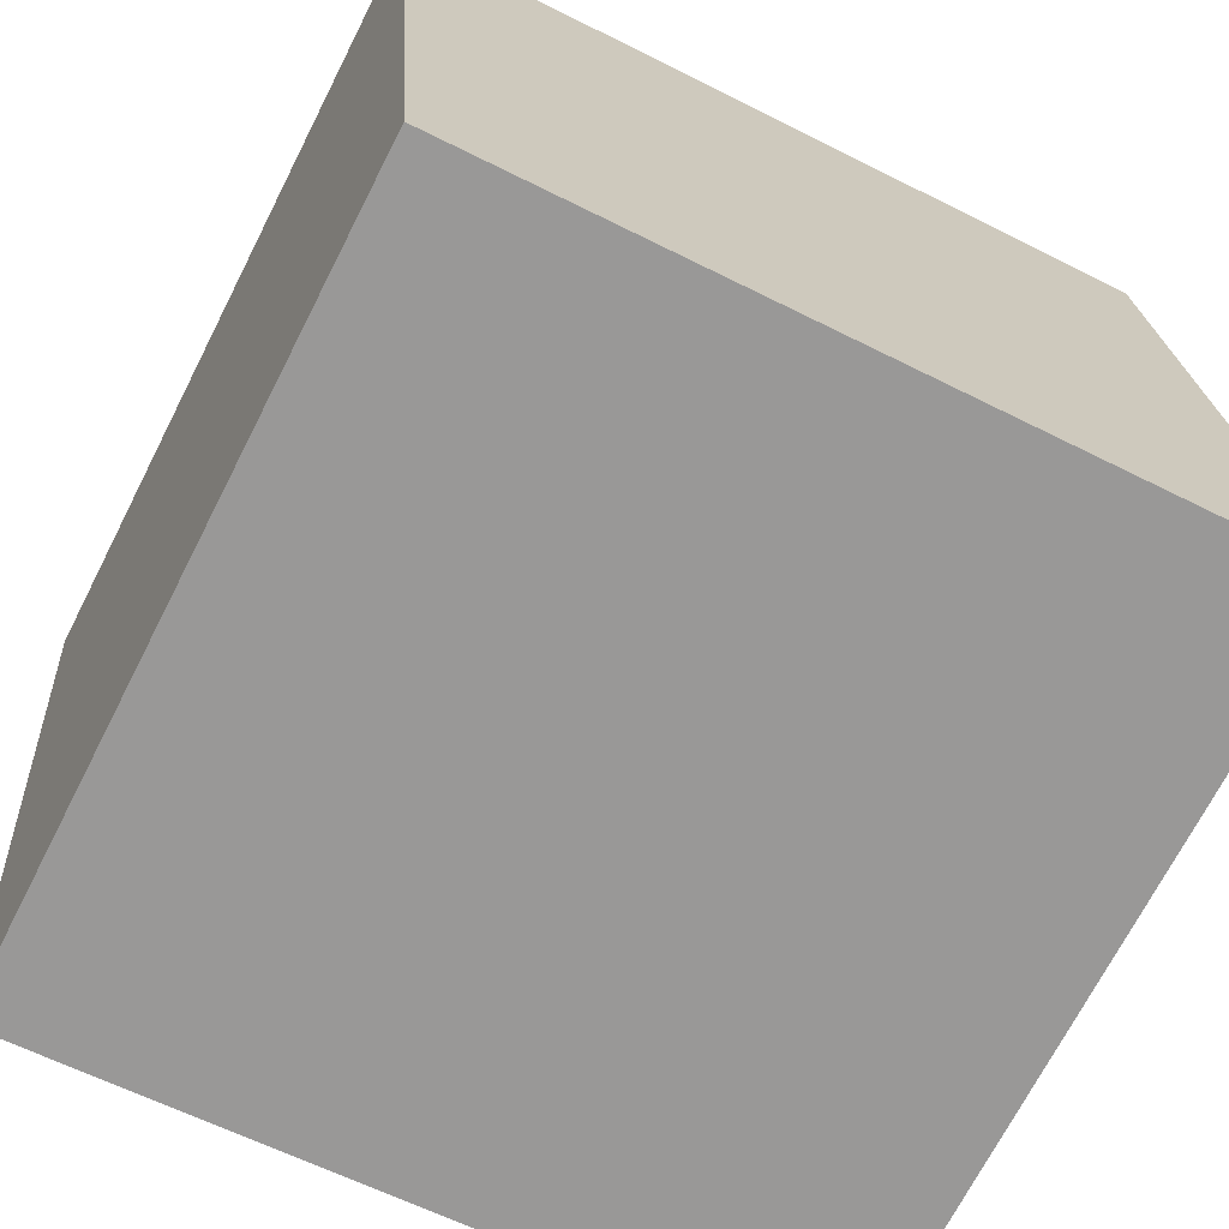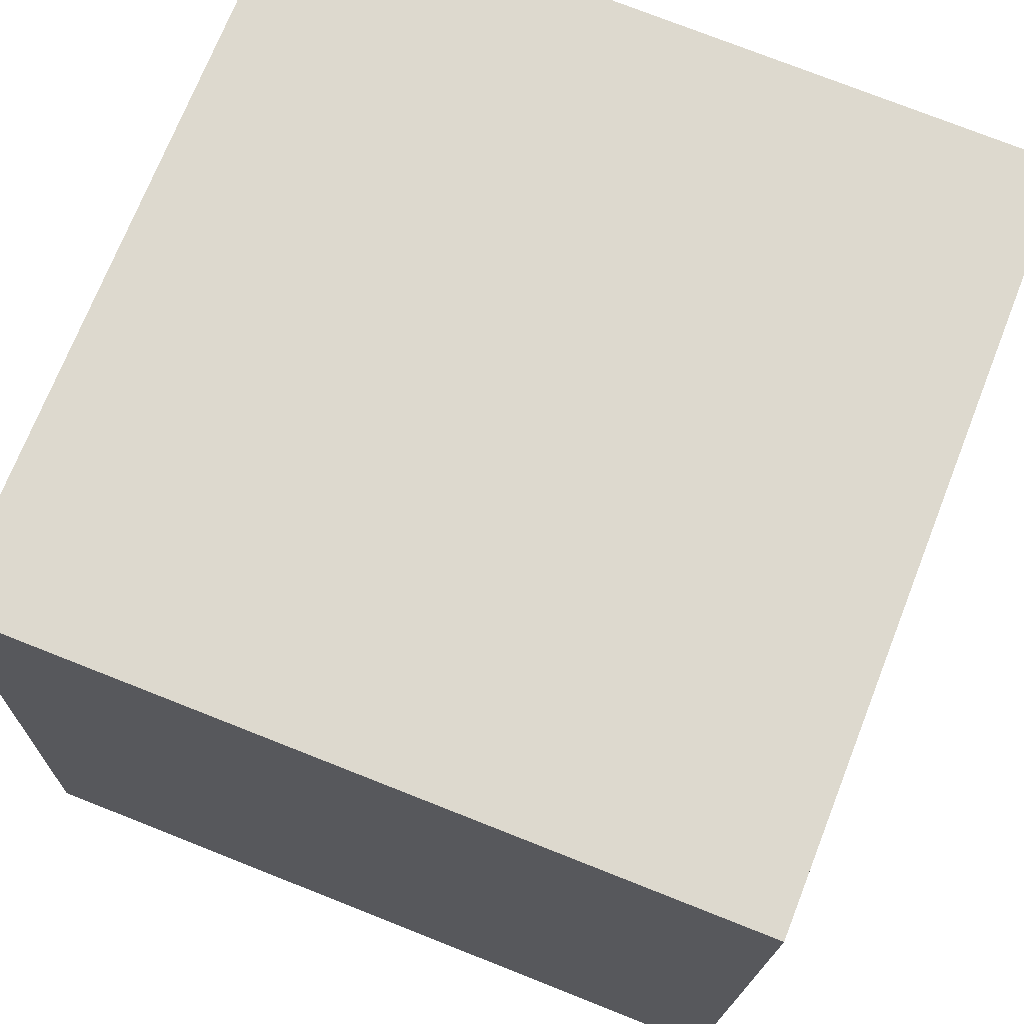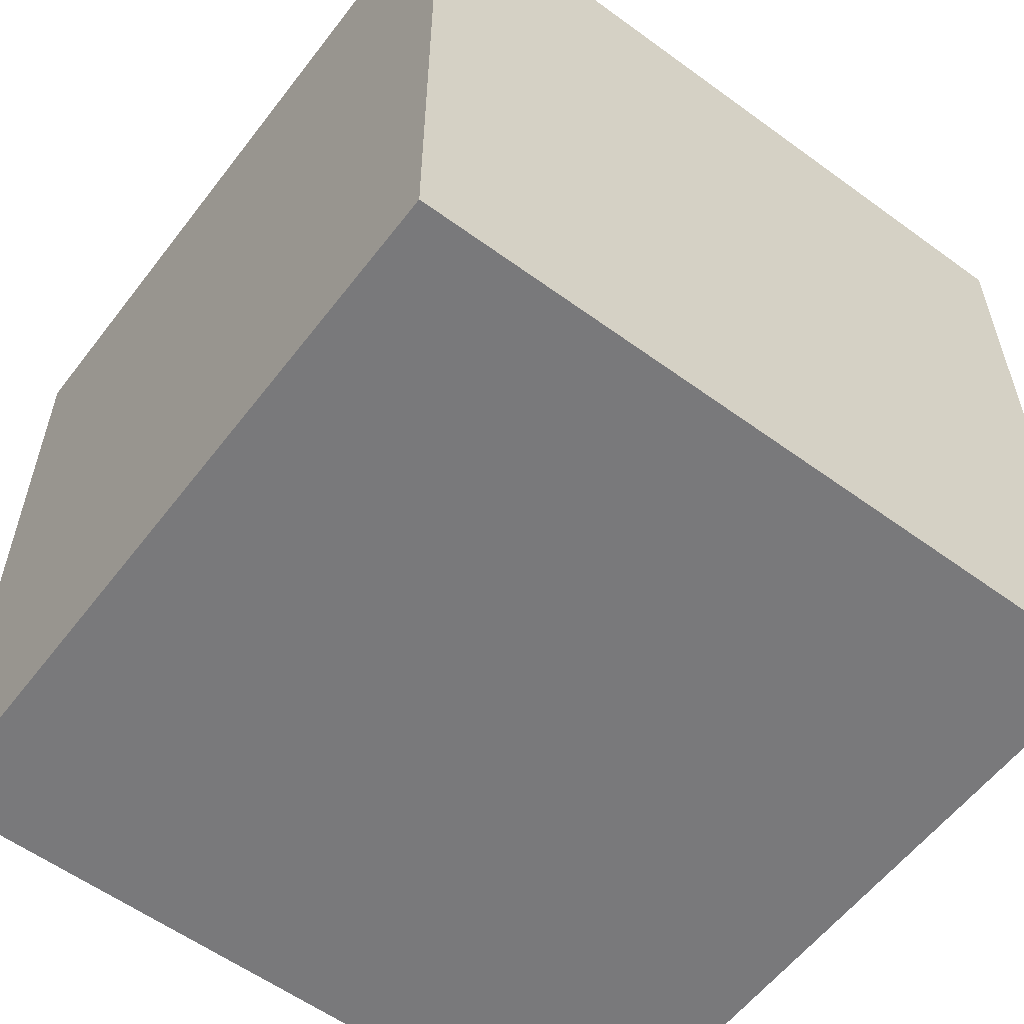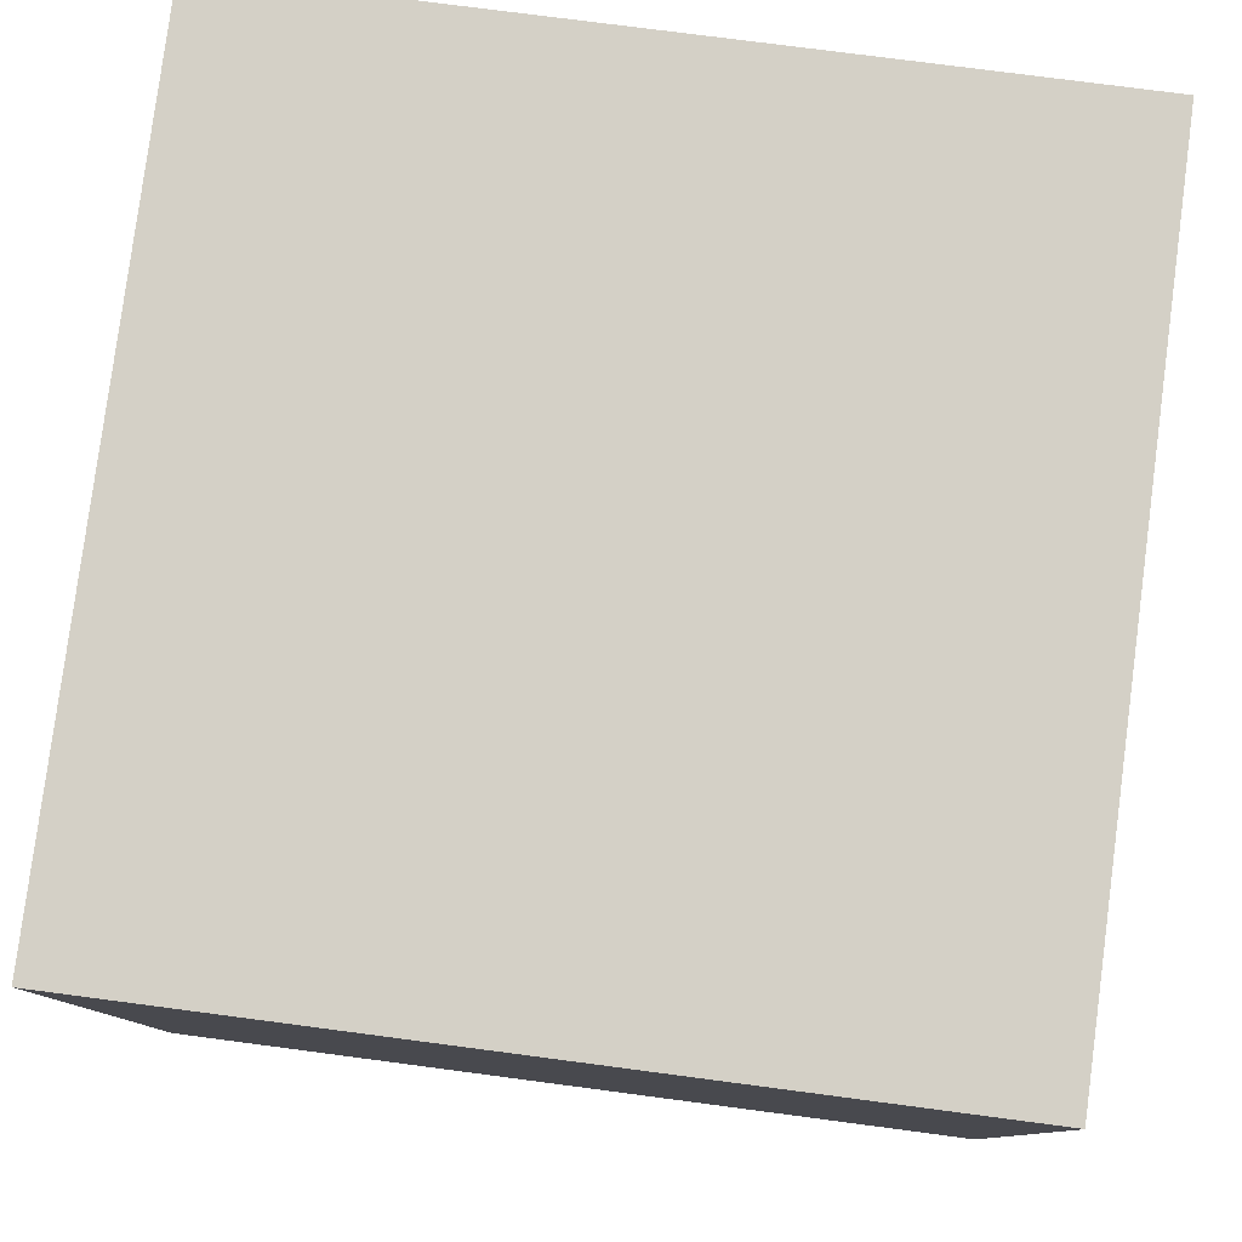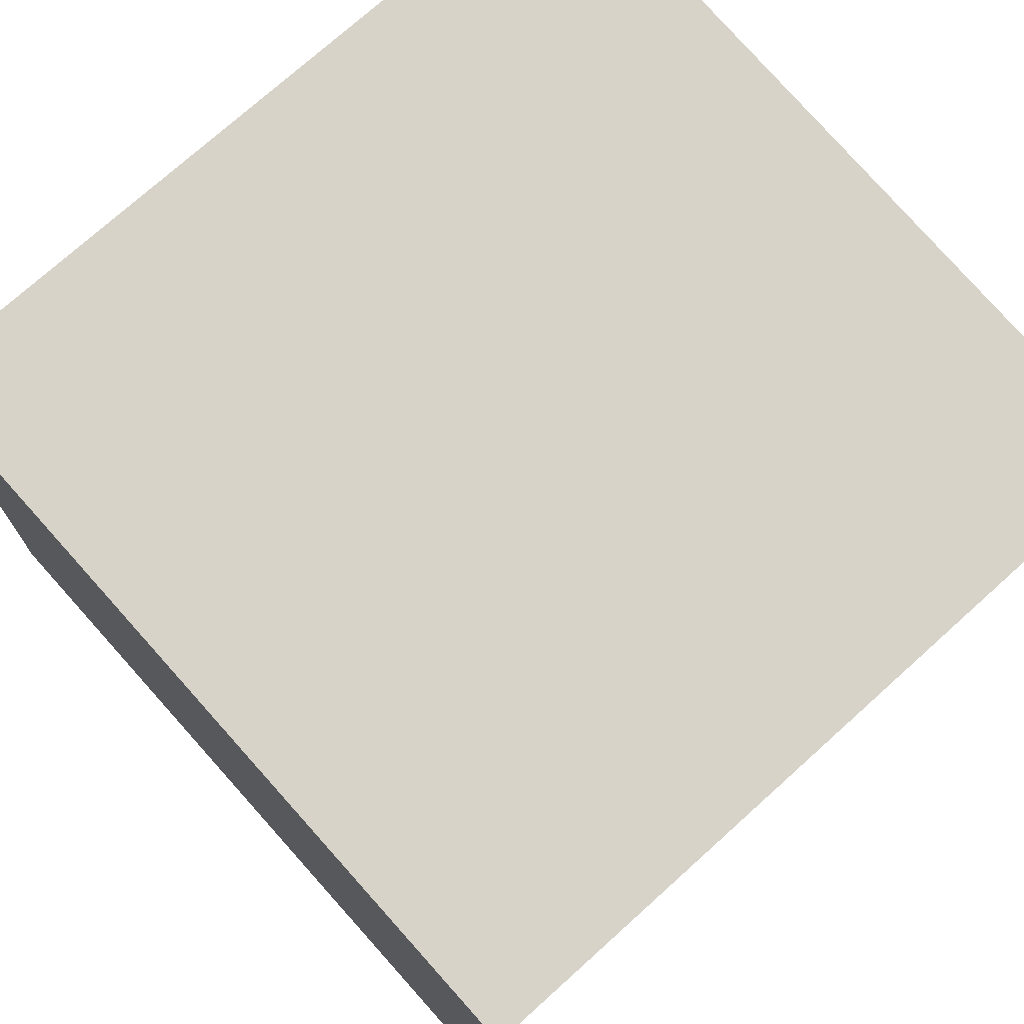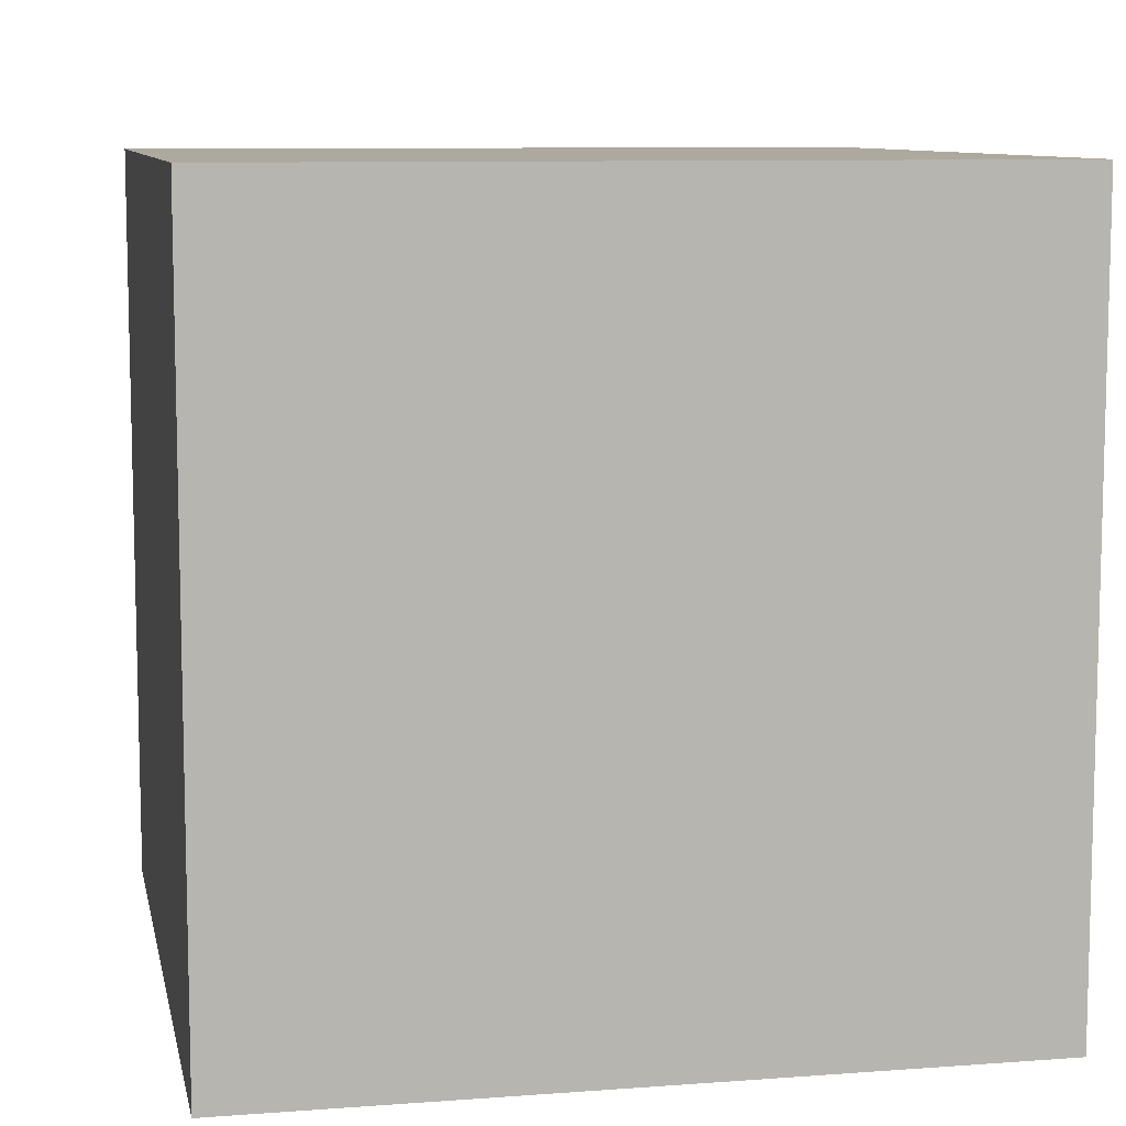
<metadata>
{"format":"obj","ext":"obj","renderer":"f3d","projection":"perspective","resolution":1024,"background":"white","views":[{"elev":-70.2,"azim":153.0,"up":"+Z"},{"elev":75.9,"azim":-68.5,"up":"+Z"},{"elev":-57.9,"azim":-33.1,"up":"+Y"},{"elev":76.2,"azim":97.5,"up":"+Z"},{"elev":74.5,"azim":48.0,"up":"+Z"},{"elev":9.1,"azim":-97.3,"up":"+Y"}]}
</metadata>
<code>
o Cube.031_Cube.035
v -13.5 1.765 -2.317
v -11.66 1.765 -2.446
v -13.5 3.614 -2.317
v -13.38 1.765 -0.4734
v -11.53 1.765 -0.6023
v -13.38 3.614 -0.4734
v -11.53 3.614 -0.6023
v -11.66 3.614 -2.446
f 5 1 2
f 3 2 1
f 6 1 4
f 7 4 5
f 8 6 7
f 8 5 2
f 5 4 1
f 3 8 2
f 6 3 1
f 7 6 4
f 8 3 6
f 8 7 5

</code>
